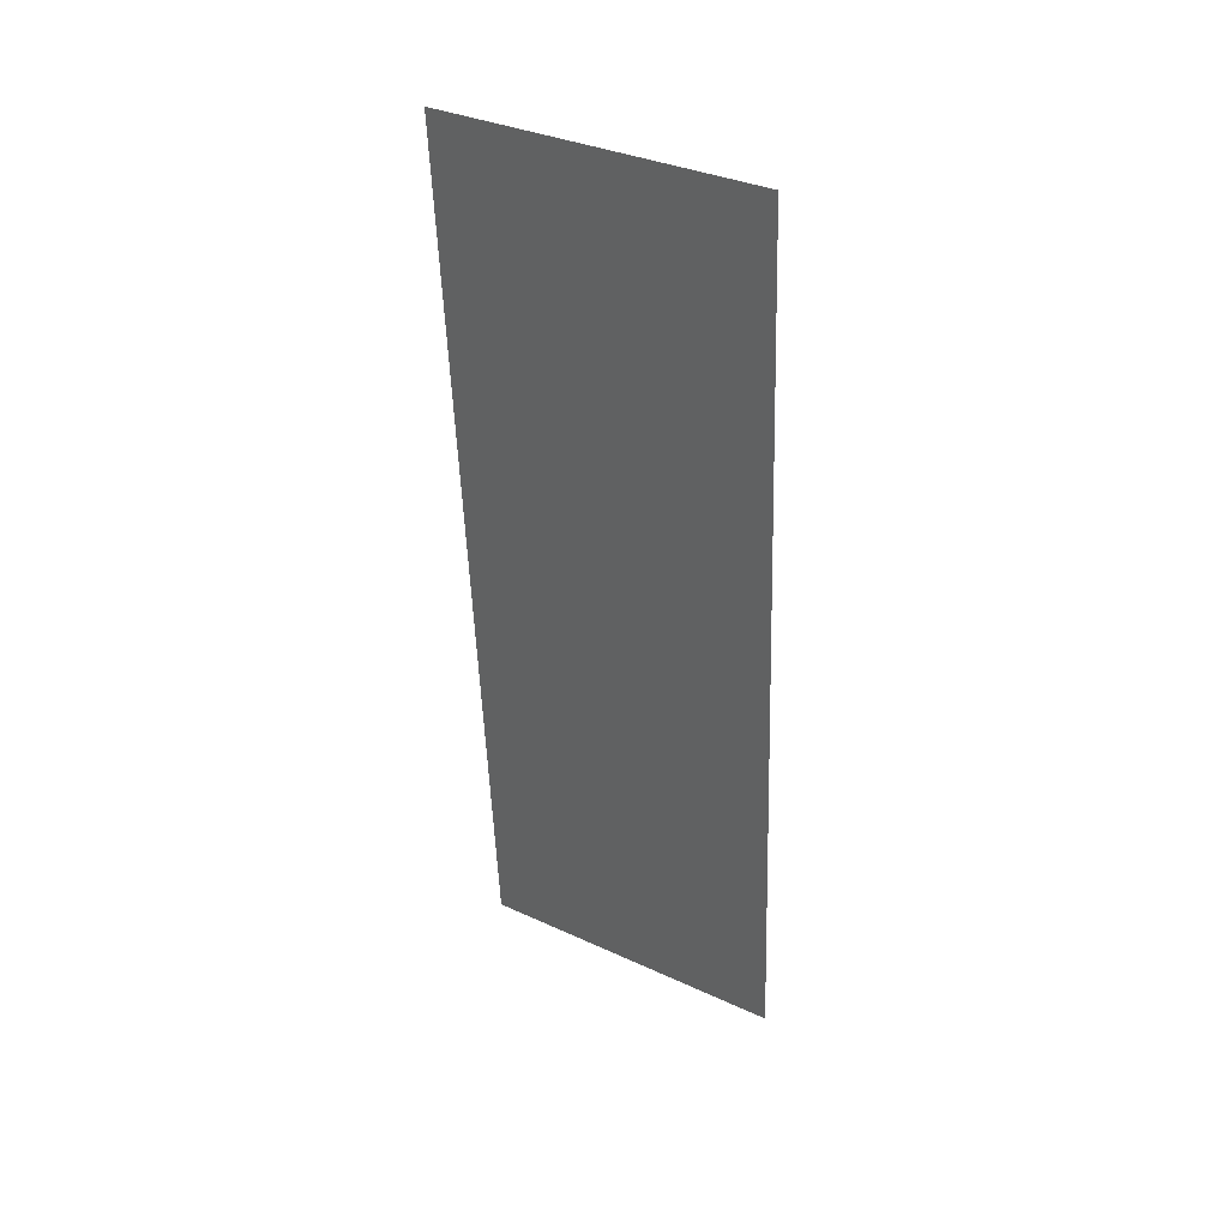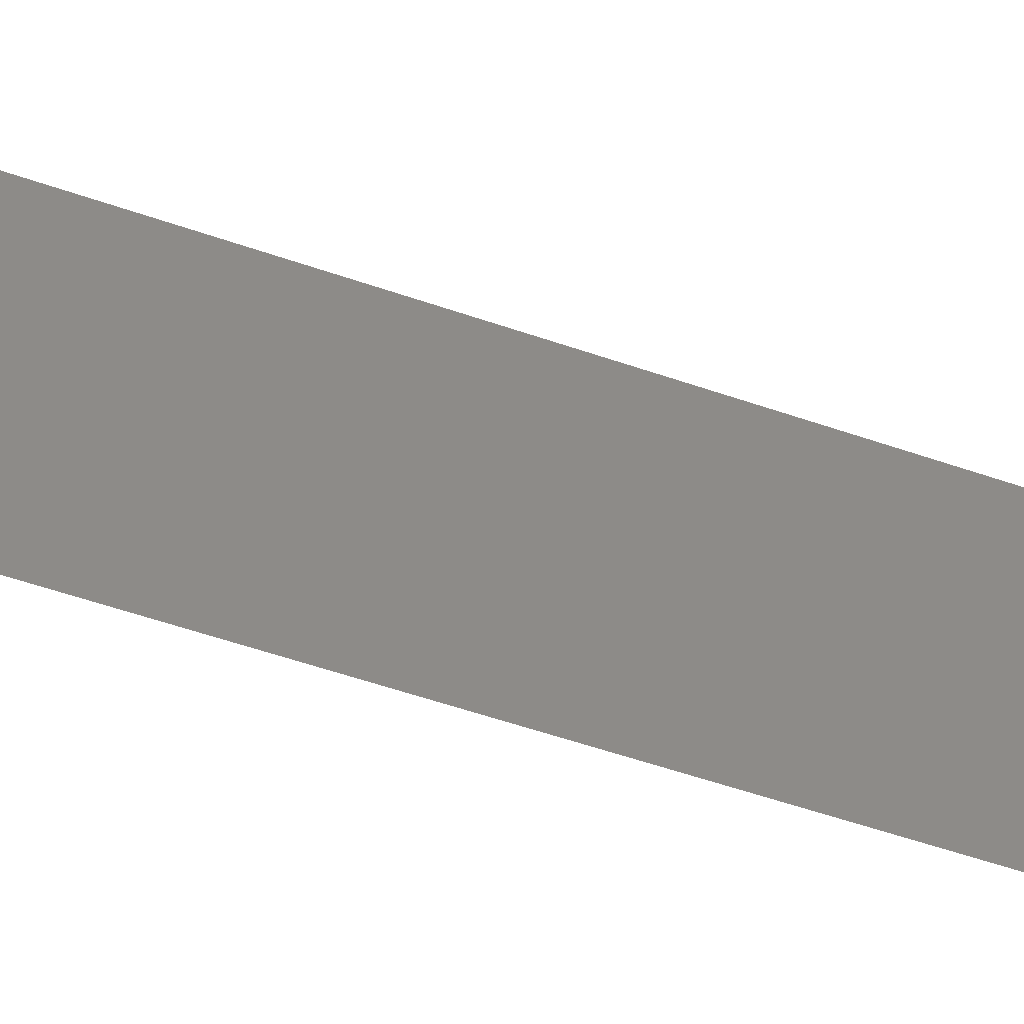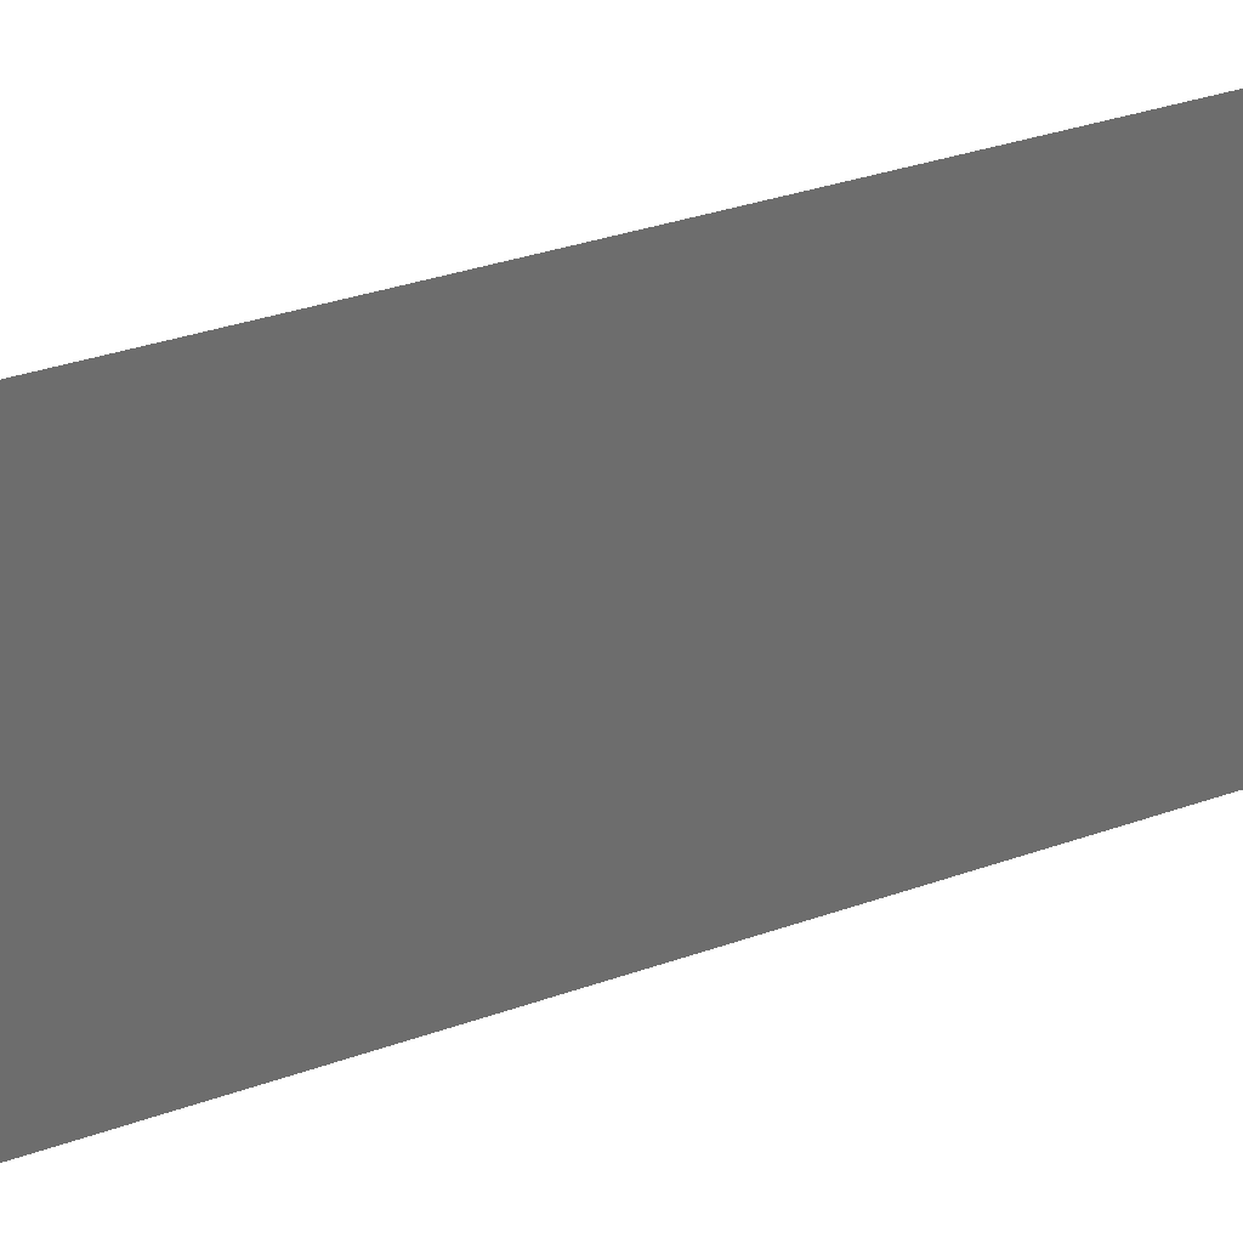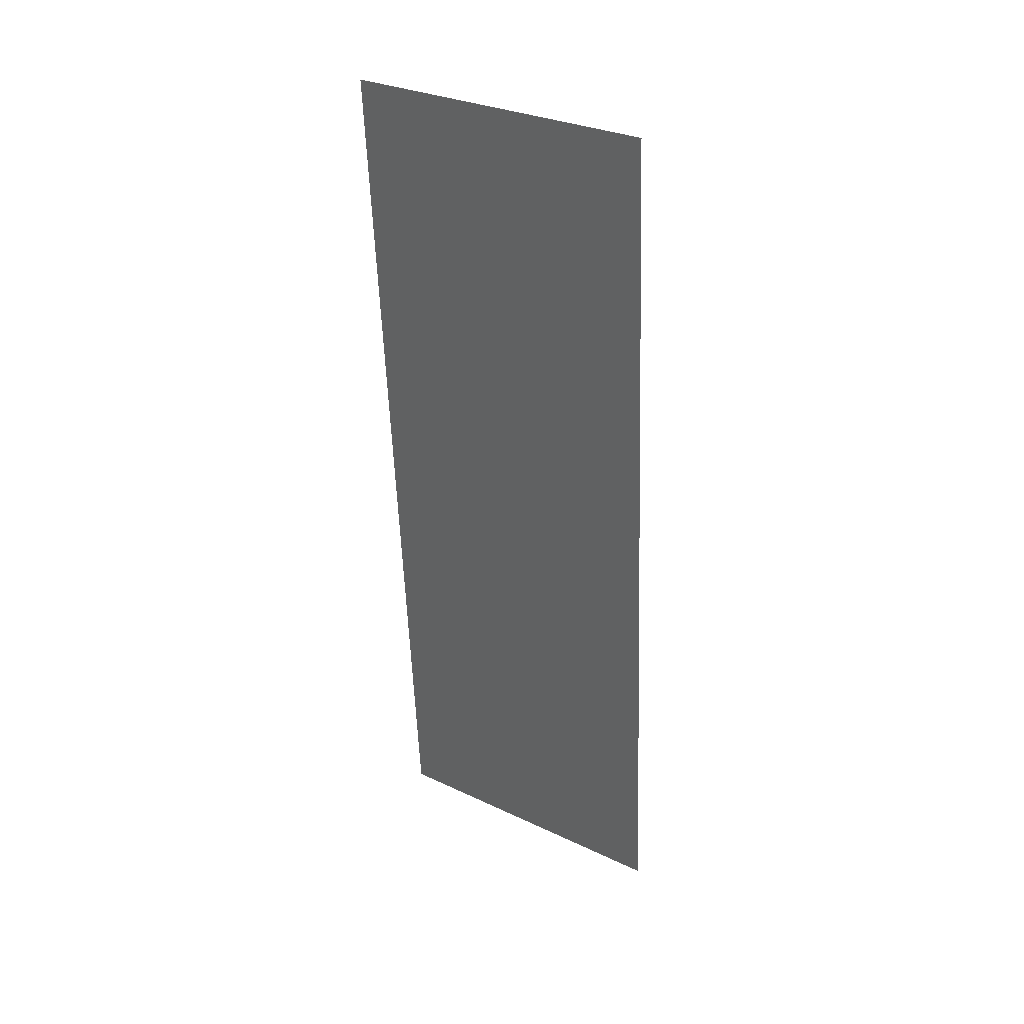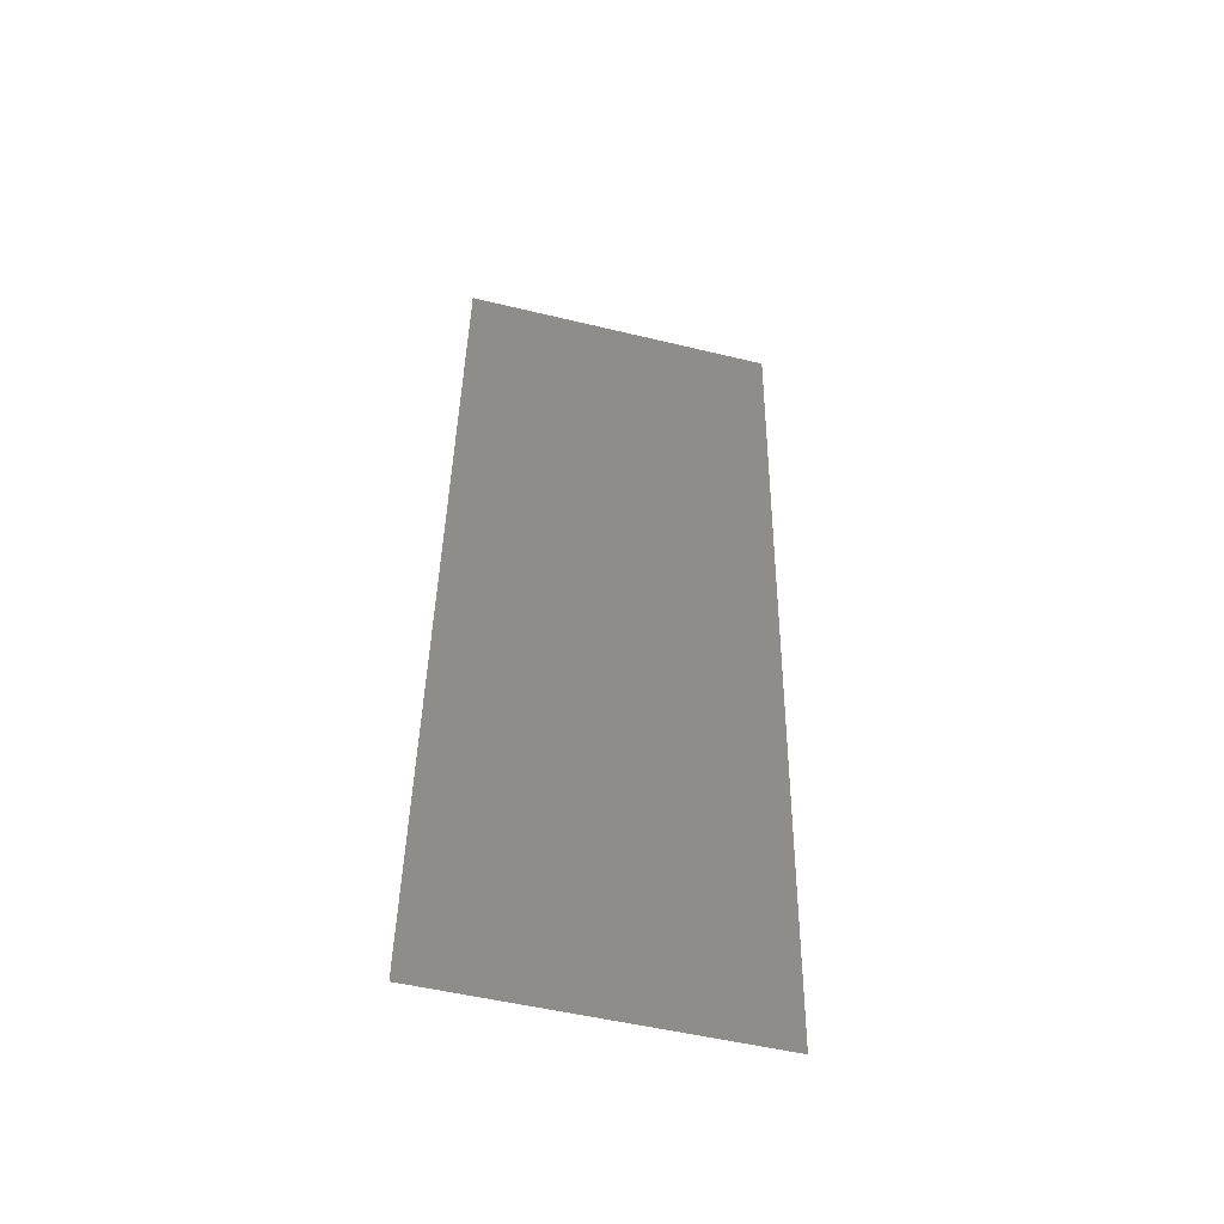
<metadata>
{"format":"stl","ext":"stl","renderer":"f3d","projection":"perspective","resolution":1024,"background":"white","views":[{"elev":34.7,"azim":-58.4,"up":"+Y"},{"elev":-56.5,"azim":-106.1,"up":"+Z"},{"elev":30.9,"azim":-113.9,"up":"+Z"},{"elev":30.4,"azim":-55.7,"up":"+Y"},{"elev":-52.2,"azim":-104.6,"up":"+Y"}]}
</metadata>
<code>
# stl→obj: 19 verts, 22 faces
v 0.007259 0.01135 0
v 0.007443 0.008527 0.01175
v 0.008 0 0
v 0.005036 0.04539 0.02
v 0.004852 0.04821 0.008251
v 0.004295 0.05674 0.02
v 0.004295 0.05674 0.01
v 0.004295 0.05674 0
v 0.008 0 0.01
v 0.008 0 0.02
v 0.007259 0.01135 0.02
v 0.006857 0.0175 0.01027
v 0.006518 0.02269 0.02
v 0.005036 0.04539 0
v 0.005437 0.03924 0.009684
v 0.005777 0.03404 0
v 0.006147 0.02837 0.009992
v 0.005777 0.03404 0.02
v 0.006518 0.02269 0
f 1 2 3
f 4 5 6
f 7 5 8
f 9 2 10
f 11 12 13
f 14 15 16
f 12 17 13
f 13 17 18
f 8 5 14
f 10 2 11
f 15 17 16
f 18 17 15
f 16 17 19
f 19 17 12
f 18 15 4
f 19 12 1
f 15 5 4
f 12 2 1
f 11 2 12
f 14 5 15
f 3 2 9
f 6 5 7

</code>
